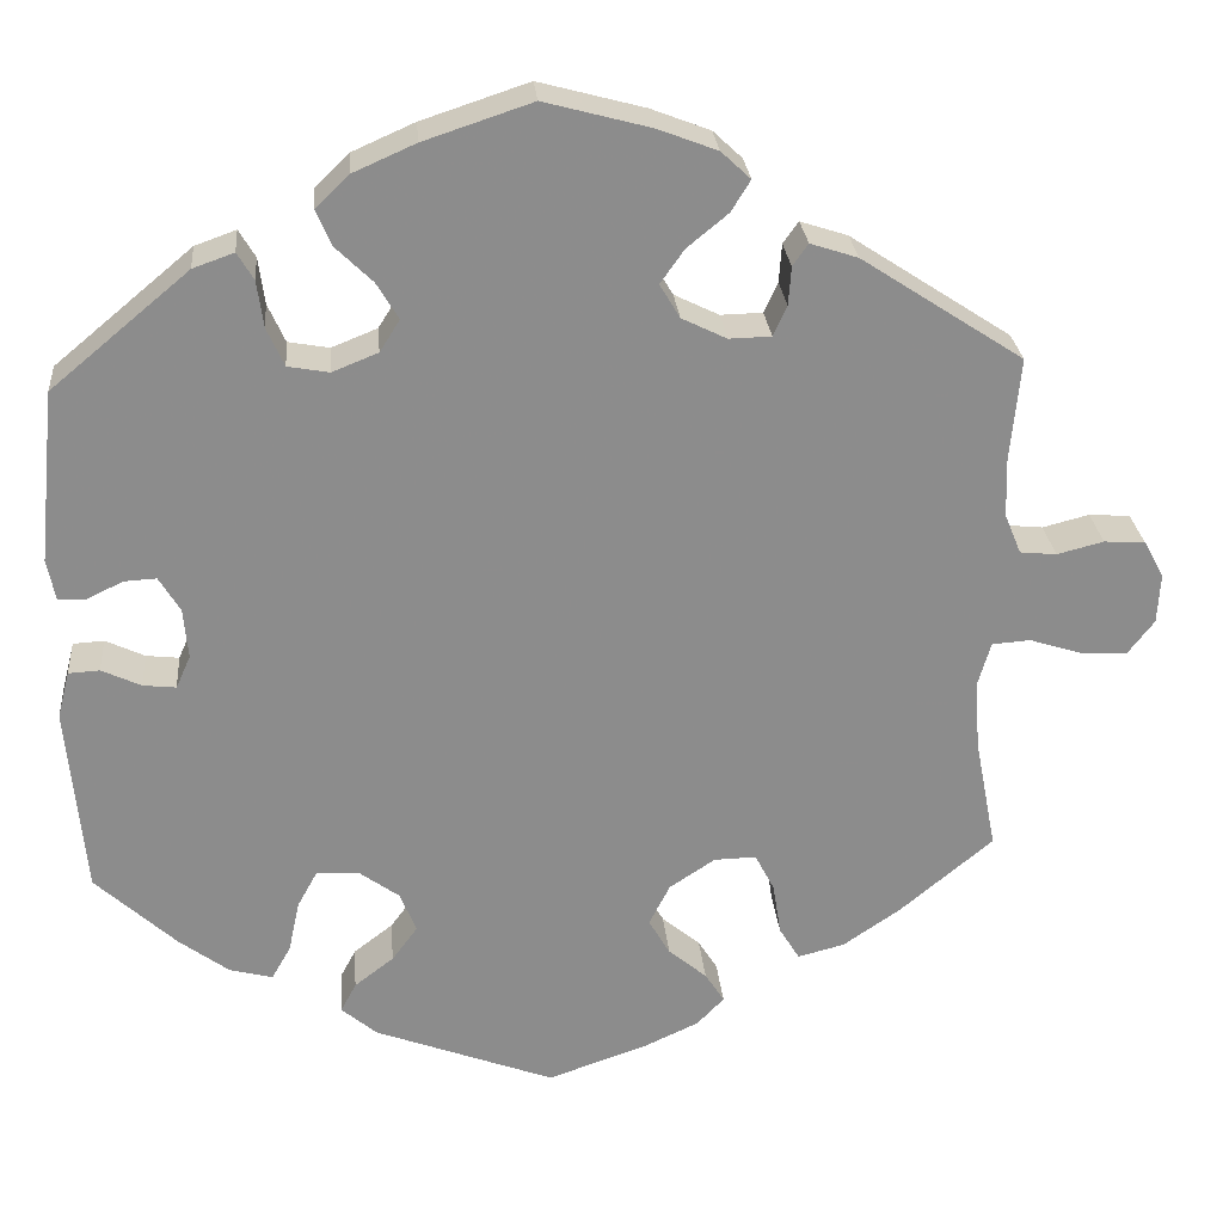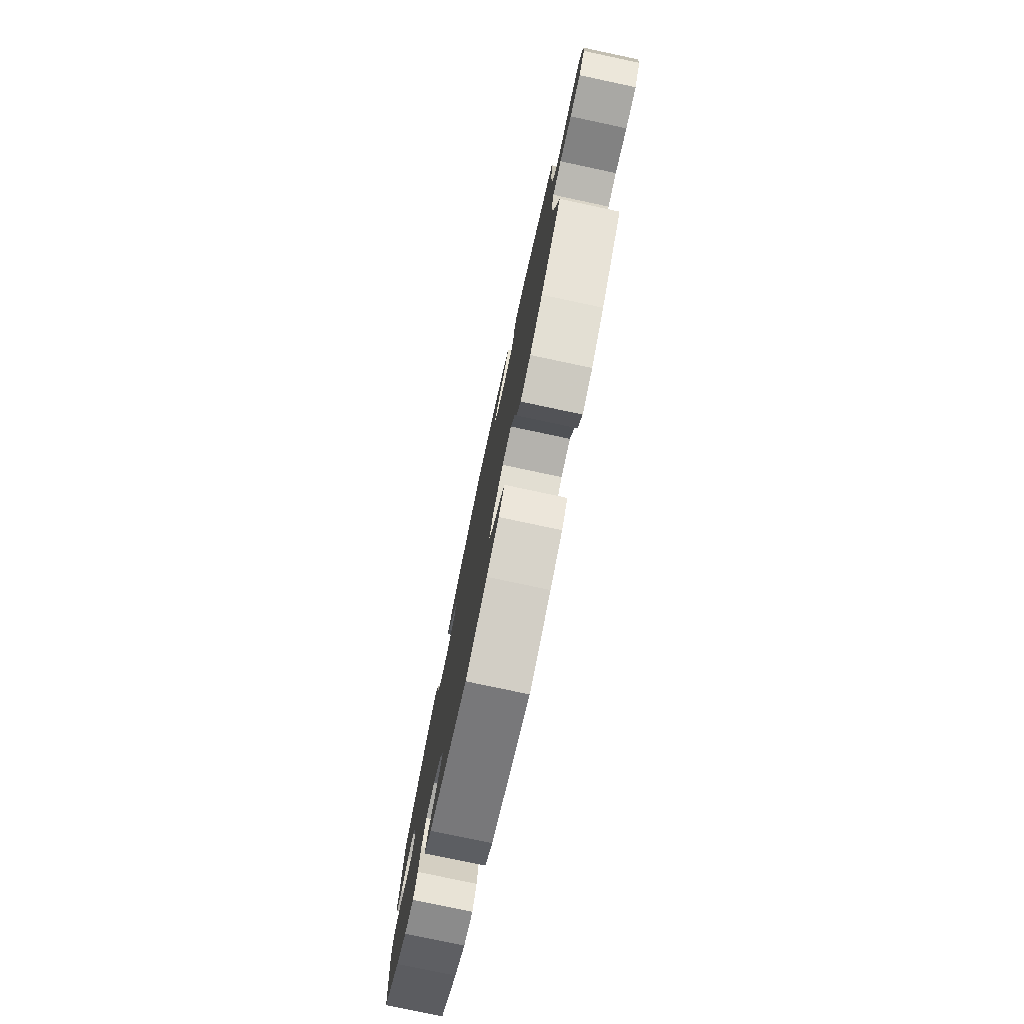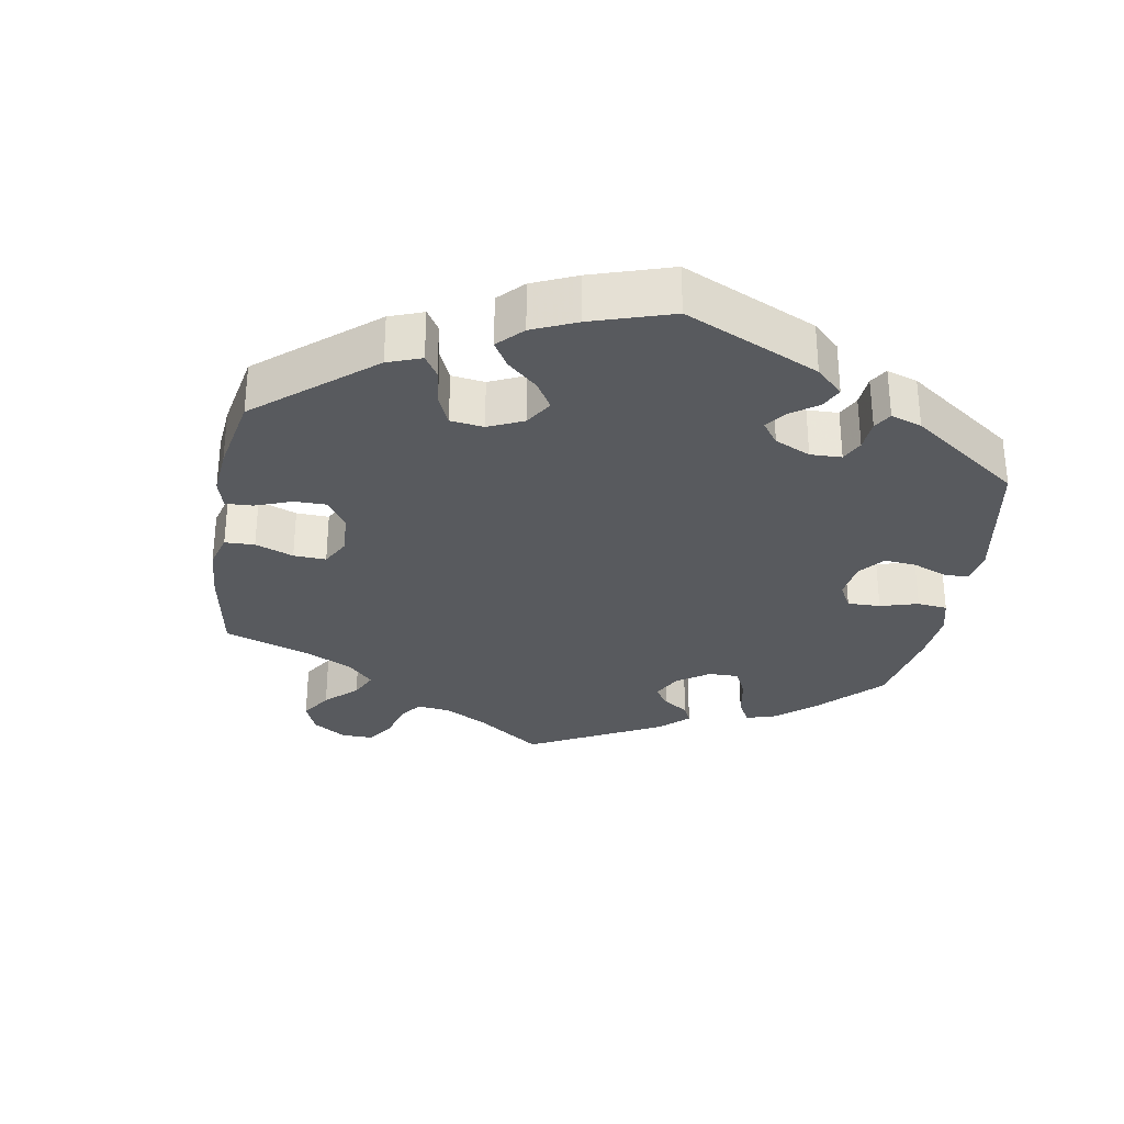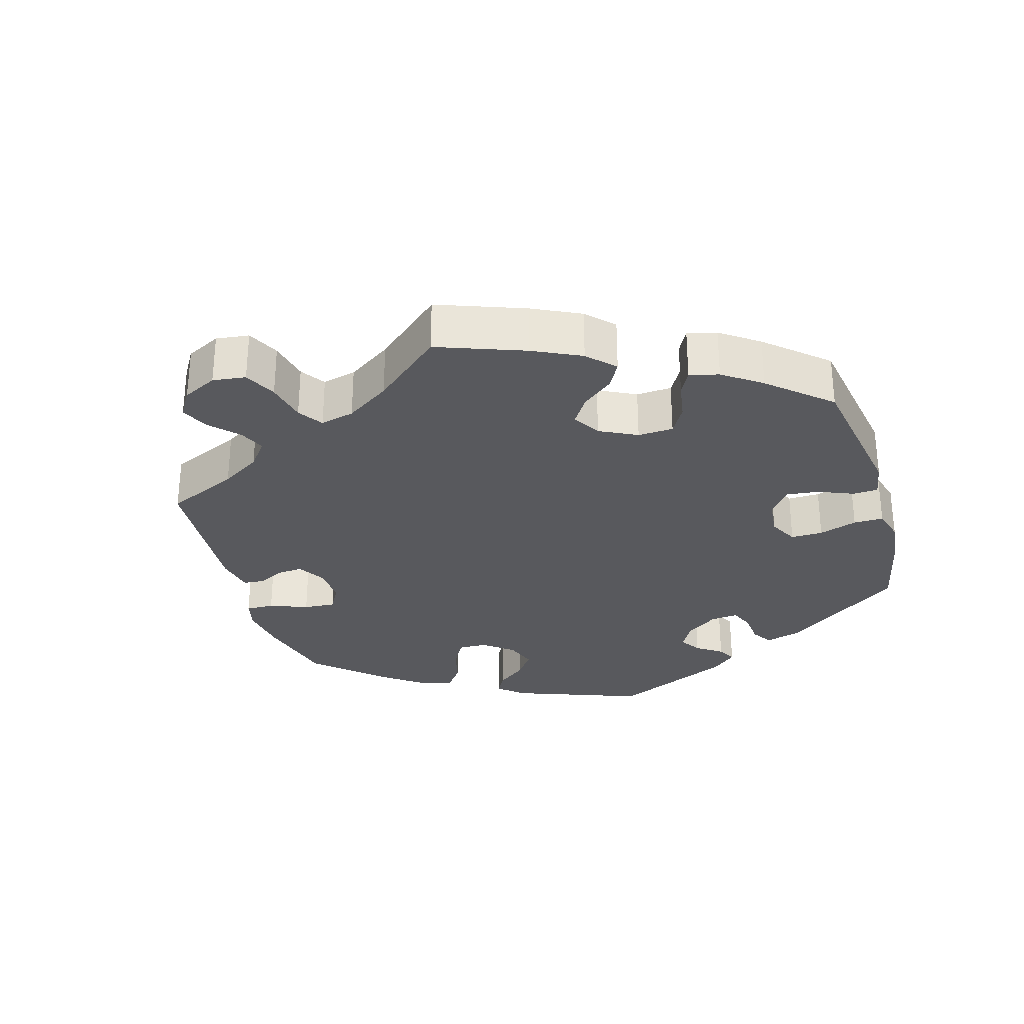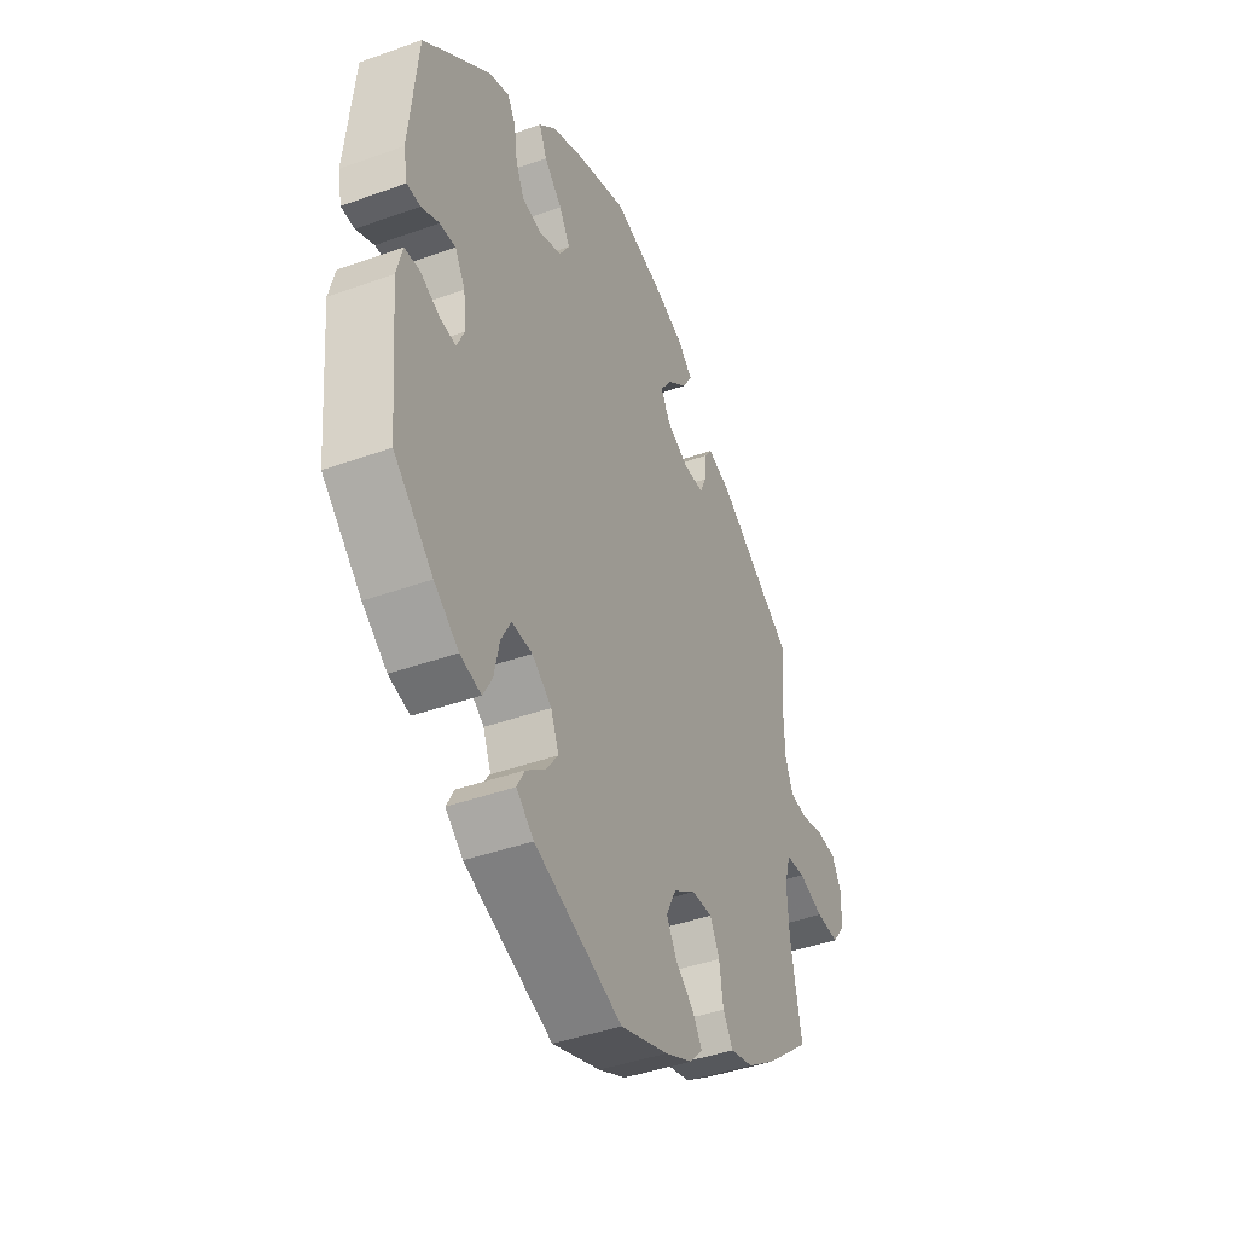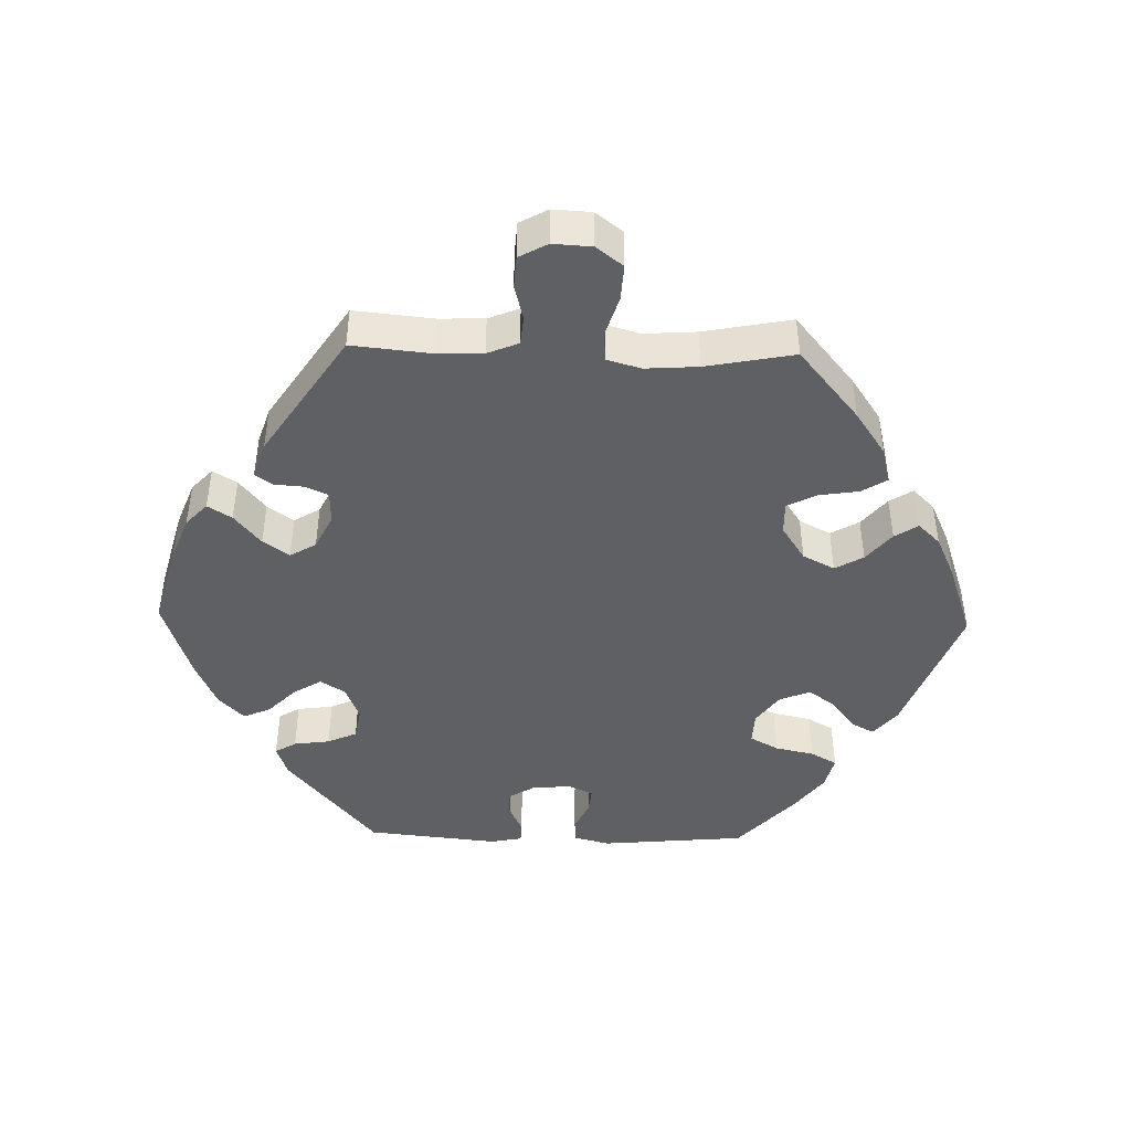
<metadata>
{"format":"obj","ext":"obj","renderer":"f3d","projection":"perspective","resolution":1024,"background":"white","views":[{"elev":26.1,"azim":-5.0,"up":"+Z"},{"elev":-78.3,"azim":78.0,"up":"+Z"},{"elev":-31.0,"azim":-129.5,"up":"+Y"},{"elev":-30.1,"azim":136.3,"up":"+Y"},{"elev":-42.1,"azim":-66.6,"up":"+Z"},{"elev":-44.6,"azim":88.5,"up":"+Y"}]}
</metadata>
<code>
v -0.196 0.07 -0.504
v -0.235 0.07 -0.471
v -0.218 0.07 -0.439
v -0.175 0.07 -0.406
v -0.147 0.07 -0.368
v -0.165 0.07 -0.324
v -0.209 0.07 -0.292
v -0.255 0.07 -0.29
v -0.277 0.07 -0.33
v -0.289 0.07 -0.386
v -0.31 0.07 -0.423
v -0.357 0.07 -0.411
v -0.412 0.07 -0.37
v -0.5 0.07 -0.289
v -0.519 0.07 -0.082
v -0.506 0.07 -0.031
v -0.472 0.07 -0.029
v -0.429 0.07 -0.049
v -0.393 0.07 -0.053
v -0.377 0.07 -0.017
v -0.382 0.07 0.038
v -0.405 0.07 0.076
v -0.44 0.07 0.074
v -0.48 0.07 0.055
v -0.51 0.07 0.056
v -0.519 0.07 0.101
v -0.5 0.07 0.289
v -0.349 0.07 0.415
v -0.304 0.07 0.431
v -0.286 0.07 0.401
v -0.279 0.07 0.35
v -0.26 0.07 0.308
v -0.215 0.07 0.3
v -0.165 0.07 0.32
v -0.143 0.07 0.355
v -0.167 0.07 0.395
v -0.207 0.07 0.434
v -0.224 0.07 0.473
v -0.187 0.07 0.509
v -0.119 0.07 0.539
v -0.001 0.07 0.578
v 0.115 0.07 0.547
v 0.18 0.07 0.522
v 0.212 0.07 0.492
v 0.191 0.07 0.458
v 0.146 0.07 0.421
v 0.12 0.07 0.384
v 0.142 0.07 0.347
v 0.191 0.07 0.323
v 0.237 0.07 0.324
v 0.252 0.07 0.357
v 0.255 0.07 0.399
v 0.272 0.07 0.423
v 0.324 0.07 0.406
v 0.501 0.07 0.29
v 0.49 0.07 0.178
v 0.492 0.07 0.113
v 0.51 0.07 0.069
v 0.55 0.07 0.065
v 0.601 0.07 0.078
v 0.646 0.07 0.075
v 0.668 0.07 0.035
v 0.665 0.07 -0.02
v 0.636 0.07 -0.058
v 0.585 0.07 -0.055
v 0.528 0.07 -0.037
v 0.486 0.07 -0.04
v 0.472 0.07 -0.088
v 0.477 0.07 -0.163
v 0.501 0.07 -0.288
v 0.399 0.07 -0.373
v 0.336 0.07 -0.416
v 0.285 0.07 -0.429
v 0.263 0.07 -0.393
v 0.254 0.07 -0.336
v 0.233 0.07 -0.295
v 0.187 0.07 -0.296
v 0.137 0.07 -0.329
v 0.114 0.07 -0.374
v 0.137 0.07 -0.414
v 0.179 0.07 -0.449
v 0.2 0.07 -0.482
v 0.17 0.07 -0.513
v 0.109 0.07 -0.541
v 0.001 0.07 -0.578
v -0.196 0 -0.504
v -0.235 0 -0.471
v -0.218 0 -0.439
v -0.175 0 -0.406
v -0.147 0 -0.368
v -0.165 0 -0.324
v -0.209 0 -0.292
v -0.255 0 -0.29
v -0.277 0 -0.33
v -0.289 0 -0.386
v -0.31 0 -0.423
v -0.357 0 -0.411
v -0.412 0 -0.37
v -0.5 0 -0.289
v -0.519 0 -0.082
v -0.506 0 -0.031
v -0.472 0 -0.029
v -0.429 0 -0.049
v -0.393 0 -0.053
v -0.377 0 -0.017
v -0.382 0 0.038
v -0.405 0 0.076
v -0.44 0 0.074
v -0.48 0 0.055
v -0.51 0 0.056
v -0.519 0 0.101
v -0.5 0 0.289
v -0.349 0 0.415
v -0.304 0 0.431
v -0.286 0 0.401
v -0.279 0 0.35
v -0.26 0 0.308
v -0.215 0 0.3
v -0.165 0 0.32
v -0.143 0 0.355
v -0.167 0 0.395
v -0.207 0 0.434
v -0.224 0 0.473
v -0.187 0 0.509
v -0.119 0 0.539
v -0.001 0 0.578
v 0.115 0 0.547
v 0.18 0 0.522
v 0.212 0 0.492
v 0.191 0 0.458
v 0.146 0 0.421
v 0.12 0 0.384
v 0.142 0 0.347
v 0.191 0 0.323
v 0.237 0 0.324
v 0.252 0 0.357
v 0.255 0 0.399
v 0.272 0 0.423
v 0.324 0 0.406
v 0.501 0 0.29
v 0.49 0 0.178
v 0.492 0 0.113
v 0.51 0 0.069
v 0.55 0 0.065
v 0.601 0 0.078
v 0.646 0 0.075
v 0.668 0 0.035
v 0.665 0 -0.02
v 0.636 0 -0.058
v 0.585 0 -0.055
v 0.528 0 -0.037
v 0.486 0 -0.04
v 0.472 0 -0.088
v 0.477 0 -0.163
v 0.501 0 -0.288
v 0.399 0 -0.373
v 0.336 0 -0.416
v 0.285 0 -0.429
v 0.263 0 -0.393
v 0.254 0 -0.336
v 0.233 0 -0.295
v 0.187 0 -0.296
v 0.137 0 -0.329
v 0.114 0 -0.374
v 0.137 0 -0.414
v 0.179 0 -0.449
v 0.2 0 -0.482
v 0.17 0 -0.513
v 0.109 0 -0.541
v 0.001 0 -0.578
f 80 81 82 83
f 79 80 83 84
f 72 73 74 75
f 72 75 76
f 69 70 71 72
f 68 69 72 76
f 67 68 76 77
f 63 64 65 66
f 63 66 67
f 62 63 67
f 59 60 61 62
f 58 59 62 67
f 57 58 67 77
f 53 54 55 56
f 51 52 53 56
f 50 51 56 57
f 49 50 57 77
f 43 44 45 46
f 43 46 47
f 42 43 47
f 41 42 47
f 40 41 47 48
f 36 37 38 39
f 35 36 39 40
f 28 29 30 31
f 28 31 32
f 27 28 32
f 26 27 32 33
f 23 24 25 26
f 22 23 26 33
f 15 16 17 18
f 15 18 19
f 14 15 19
f 13 14 19
f 12 13 19 20
f 9 10 11 12
f 8 9 12 20
f 1 2 3 4
f 1 4 5
f 79 84 85 1
f 48 49 77 78
f 35 40 48 78
f 34 35 78 79
f 21 22 33 34
f 7 8 20 21
f 6 7 21 34
f 5 6 34 79
f 1 5 79
f 168 167 166 165
f 169 168 165 164
f 160 159 158 157
f 161 160 157
f 157 156 155 154
f 161 157 154 153
f 162 161 153 152
f 151 150 149 148
f 152 151 148
f 152 148 147
f 147 146 145 144
f 152 147 144 143
f 162 152 143 142
f 141 140 139 138
f 141 138 137 136
f 142 141 136 135
f 162 142 135 134
f 131 130 129 128
f 132 131 128
f 132 128 127
f 132 127 126
f 133 132 126 125
f 124 123 122 121
f 125 124 121 120
f 116 115 114 113
f 117 116 113
f 117 113 112
f 118 117 112 111
f 111 110 109 108
f 118 111 108 107
f 103 102 101 100
f 104 103 100
f 104 100 99
f 104 99 98
f 105 104 98 97
f 97 96 95 94
f 105 97 94 93
f 89 88 87 86
f 90 89 86
f 86 170 169 164
f 163 162 134 133
f 163 133 125 120
f 164 163 120 119
f 119 118 107 106
f 106 105 93 92
f 119 106 92 91
f 164 119 91 90
f 164 90 86
f 1 86 87 2
f 2 87 88 3
f 3 88 89 4
f 4 89 90 5
f 5 90 91 6
f 6 91 92 7
f 7 92 93 8
f 8 93 94 9
f 9 94 95 10
f 10 95 96 11
f 11 96 97 12
f 12 97 98 13
f 13 98 99 14
f 14 99 100 15
f 15 100 101 16
f 16 101 102 17
f 17 102 103 18
f 18 103 104 19
f 19 104 105 20
f 20 105 106 21
f 21 106 107 22
f 22 107 108 23
f 23 108 109 24
f 24 109 110 25
f 25 110 111 26
f 26 111 112 27
f 27 112 113 28
f 28 113 114 29
f 29 114 115 30
f 30 115 116 31
f 31 116 117 32
f 32 117 118 33
f 33 118 119 34
f 34 119 120 35
f 35 120 121 36
f 36 121 122 37
f 37 122 123 38
f 38 123 124 39
f 39 124 125 40
f 40 125 126 41
f 41 126 127 42
f 42 127 128 43
f 43 128 129 44
f 44 129 130 45
f 45 130 131 46
f 46 131 132 47
f 47 132 133 48
f 48 133 134 49
f 49 134 135 50
f 50 135 136 51
f 51 136 137 52
f 52 137 138 53
f 53 138 139 54
f 54 139 140 55
f 55 140 141 56
f 56 141 142 57
f 57 142 143 58
f 58 143 144 59
f 59 144 145 60
f 60 145 146 61
f 61 146 147 62
f 62 147 148 63
f 63 148 149 64
f 64 149 150 65
f 65 150 151 66
f 66 151 152 67
f 67 152 153 68
f 68 153 154 69
f 69 154 155 70
f 70 155 156 71
f 71 156 157 72
f 72 157 158 73
f 73 158 159 74
f 74 159 160 75
f 75 160 161 76
f 76 161 162 77
f 77 162 163 78
f 78 163 164 79
f 79 164 165 80
f 80 165 166 81
f 81 166 167 82
f 82 167 168 83
f 83 168 169 84
f 84 169 170 85
f 85 170 86 1

</code>
